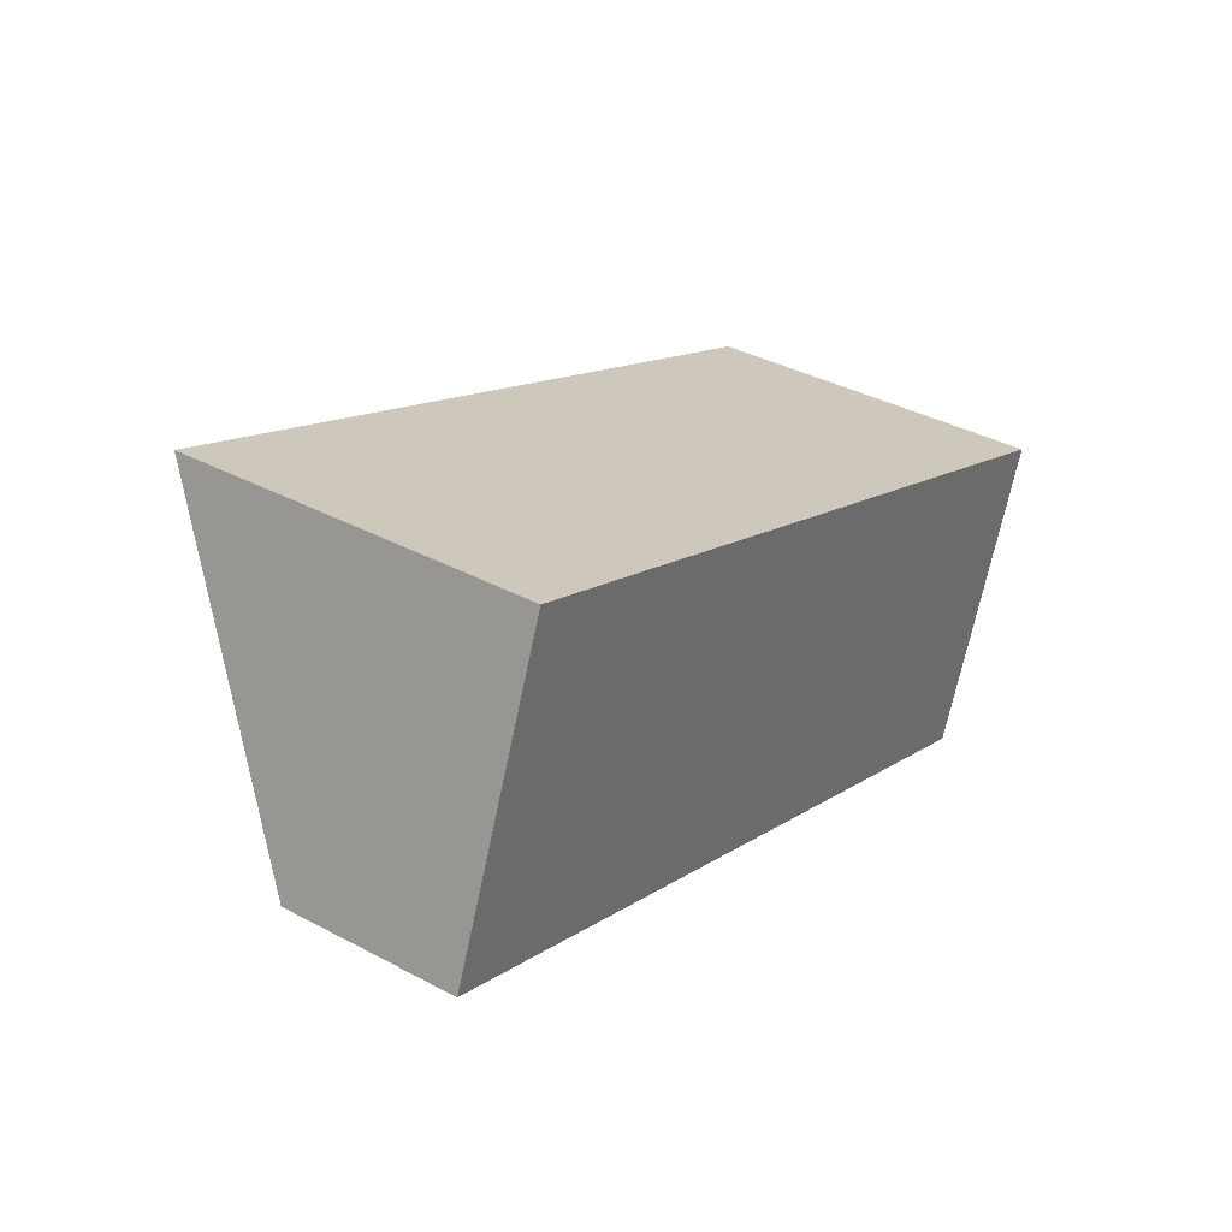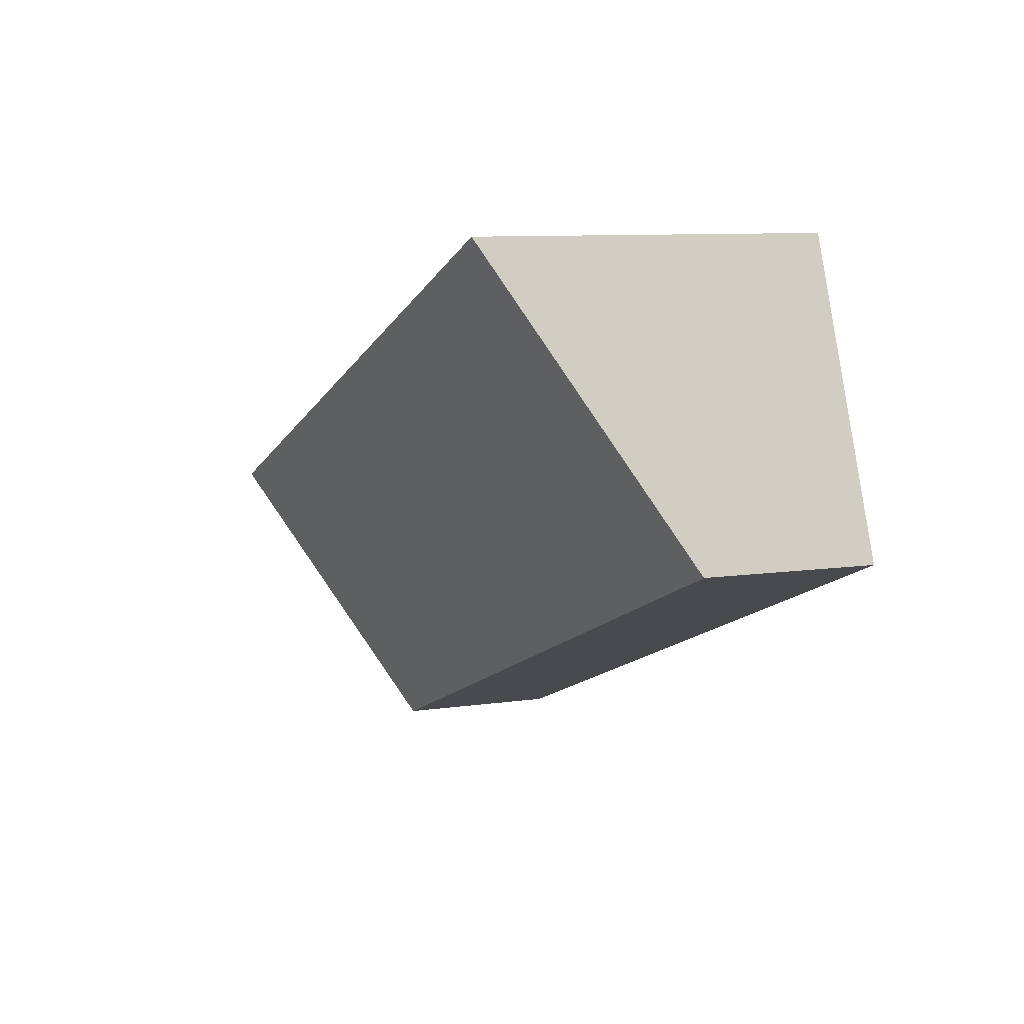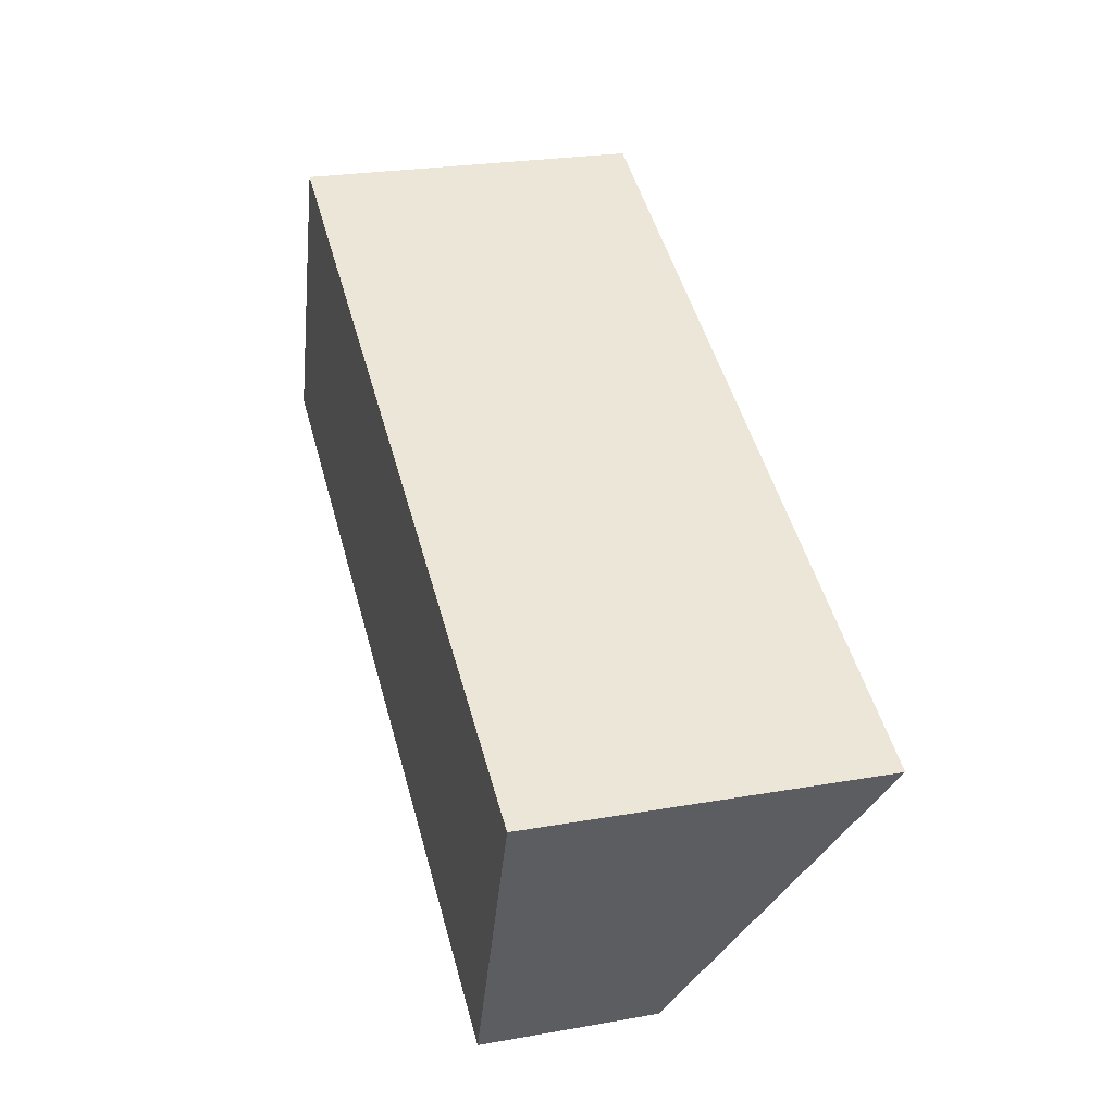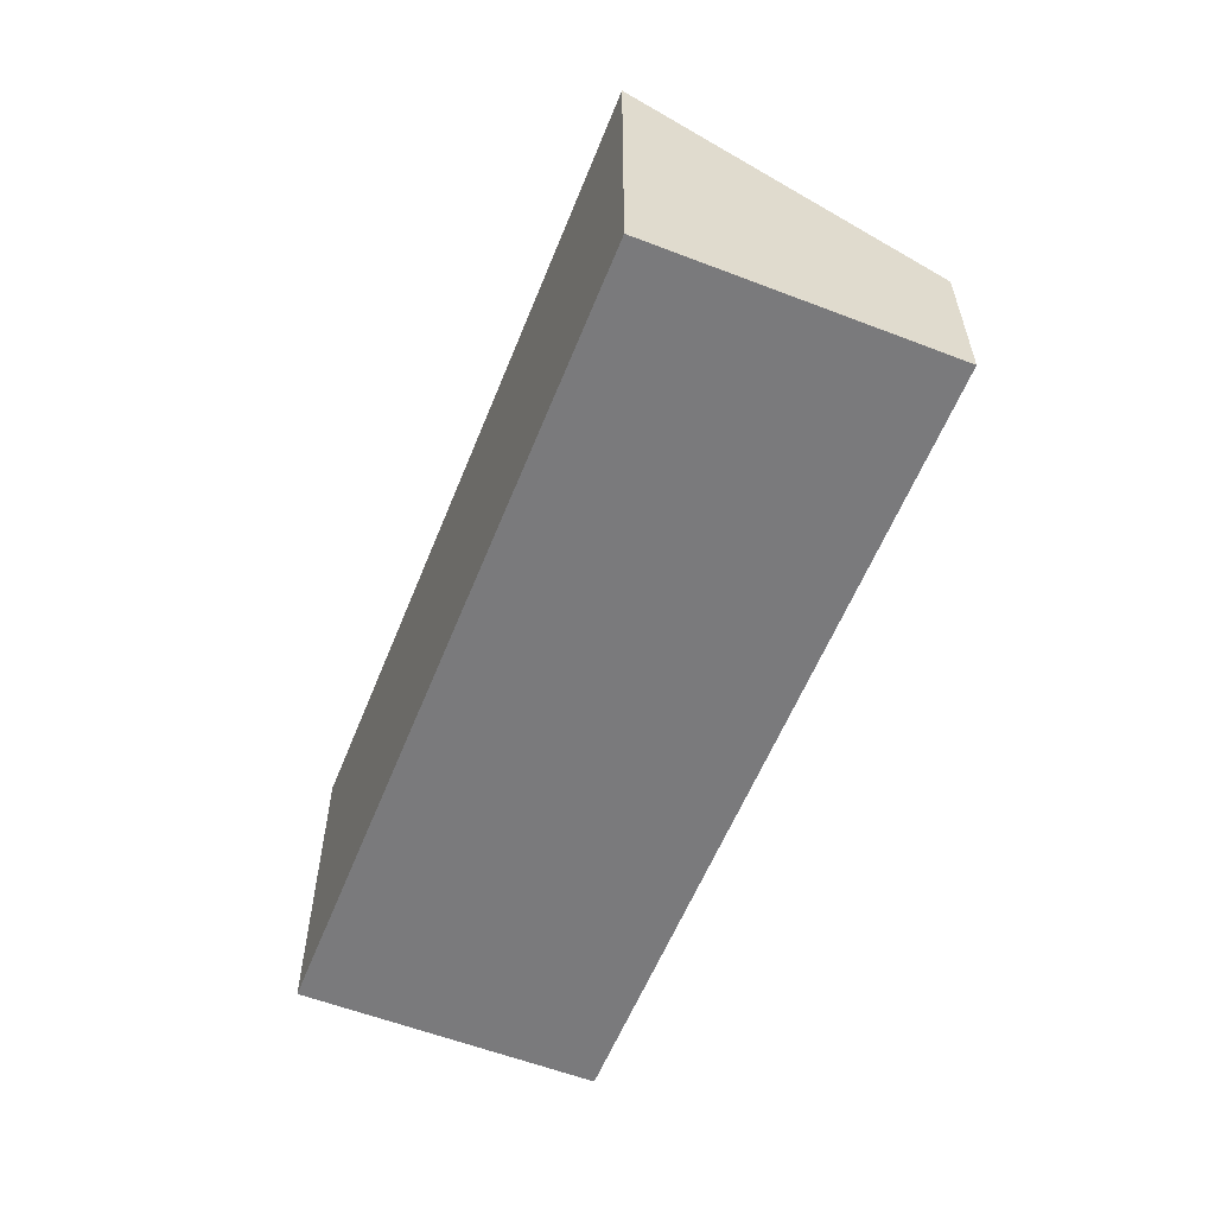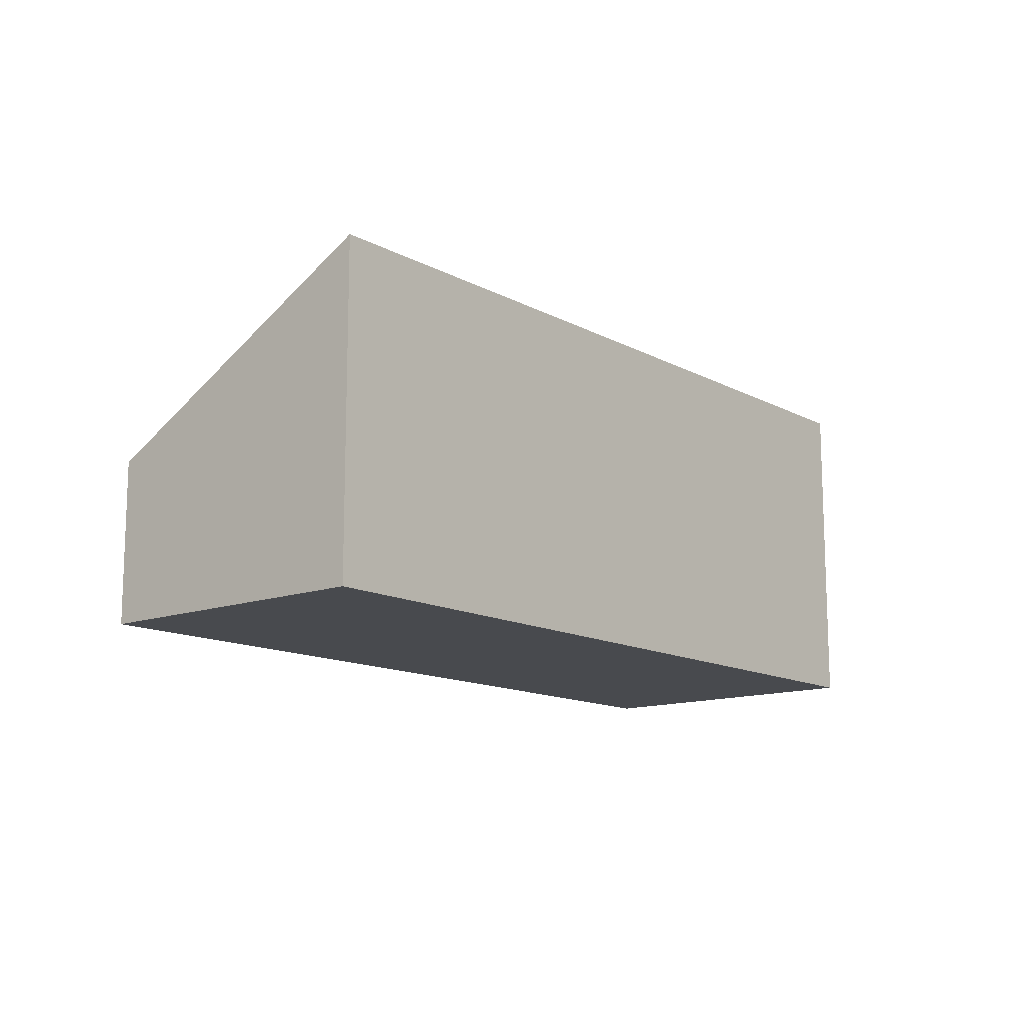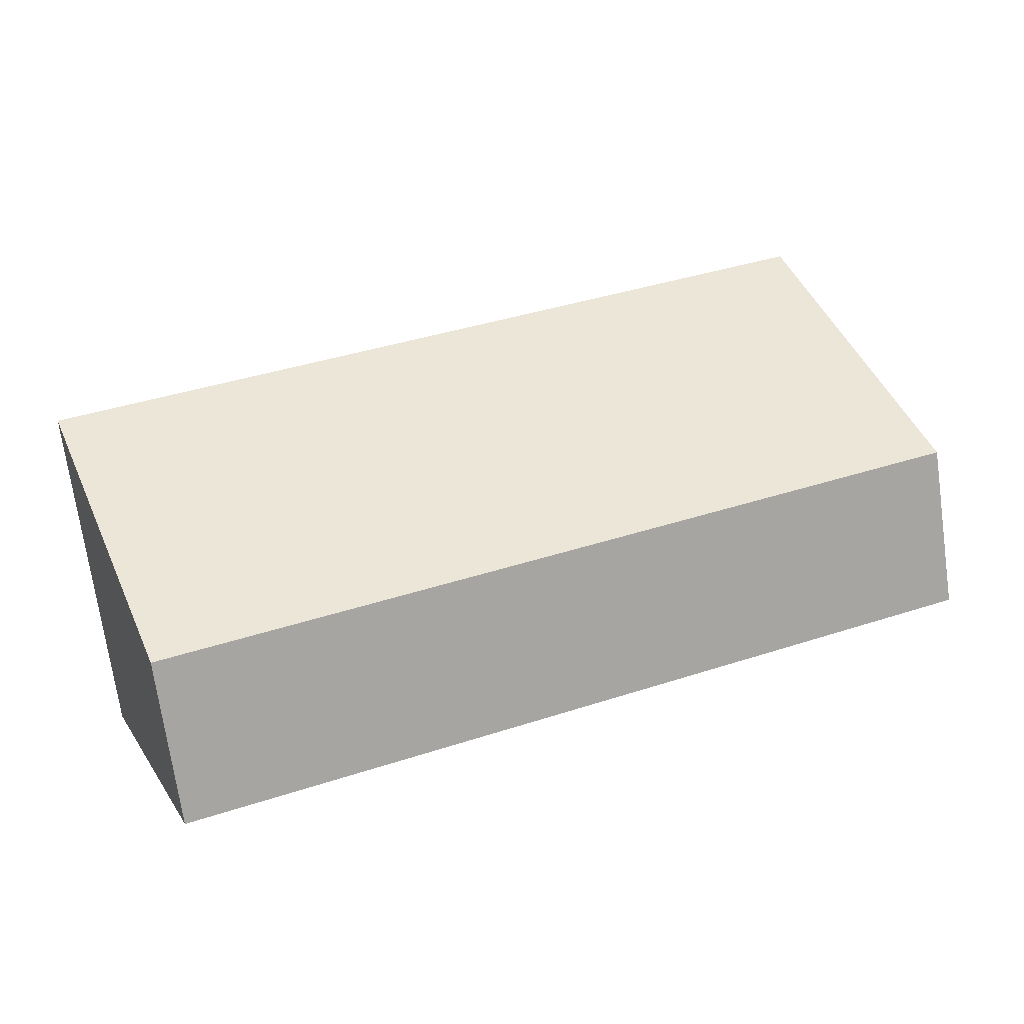
<metadata>
{"format":"obj","ext":"obj","renderer":"f3d","projection":"perspective","resolution":1024,"background":"white","views":[{"elev":37.7,"azim":-55.7,"up":"+Z"},{"elev":9.2,"azim":-111.2,"up":"+Z"},{"elev":25.3,"azim":74.2,"up":"+Z"},{"elev":-58.2,"azim":89.7,"up":"+Y"},{"elev":-13.2,"azim":-28.8,"up":"+Y"},{"elev":-71.8,"azim":-171.9,"up":"+Z"}]}
</metadata>
<code>
v  0.825 2.452 2.101
v  5.755 1.218 -2.259
v  0 1.218 7.458e-17
v  6.579 2.452 -0.158
v  6.579 9.675e-18 -0.158
v  5.755 1.383e-16 -2.259
v  0 0 0
v  0.825 -1.286e-16 2.101
g defaultobject
f 1 2 3
f 2 1 4
f 5 2 4
f 2 5 6
f 6 3 2
f 3 6 7
f 3 8 1
f 8 3 7
f 8 4 1
f 4 8 5
f 5 7 6
f 7 5 8

</code>
